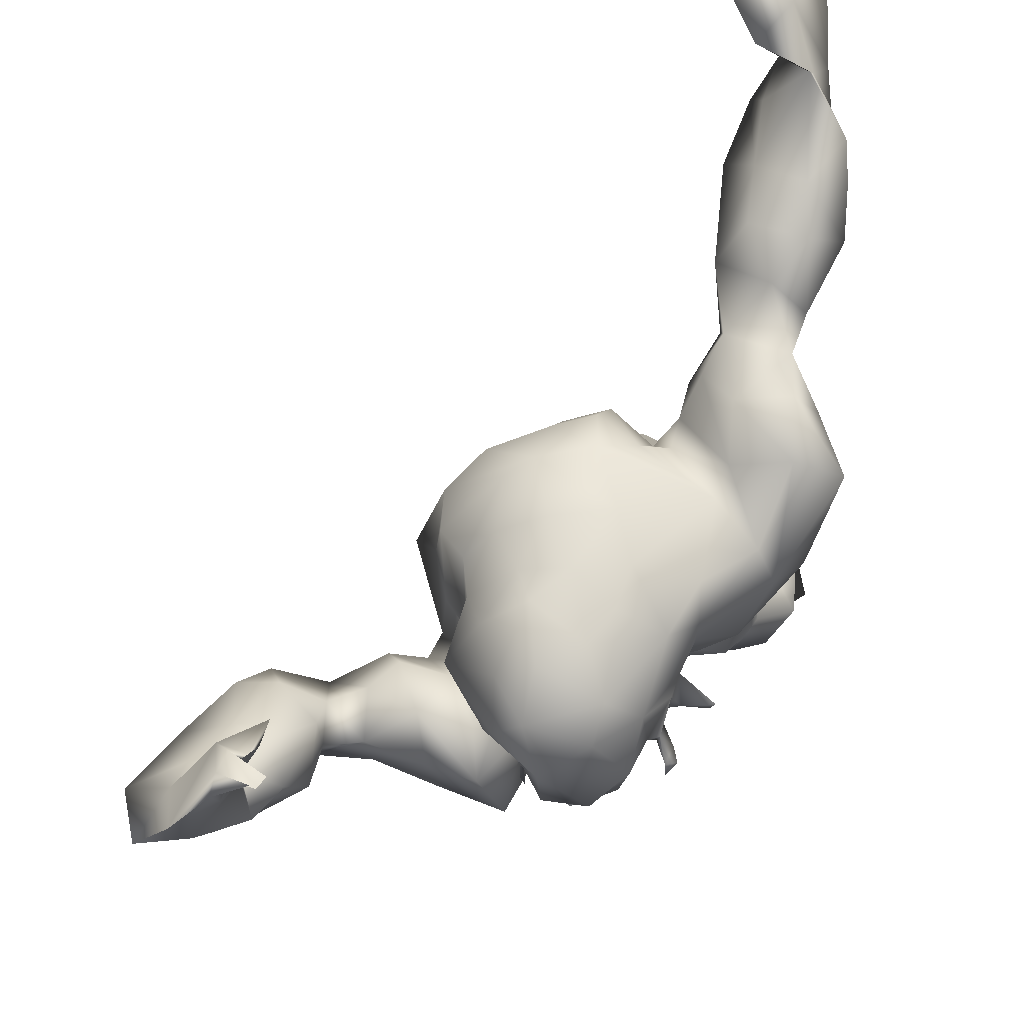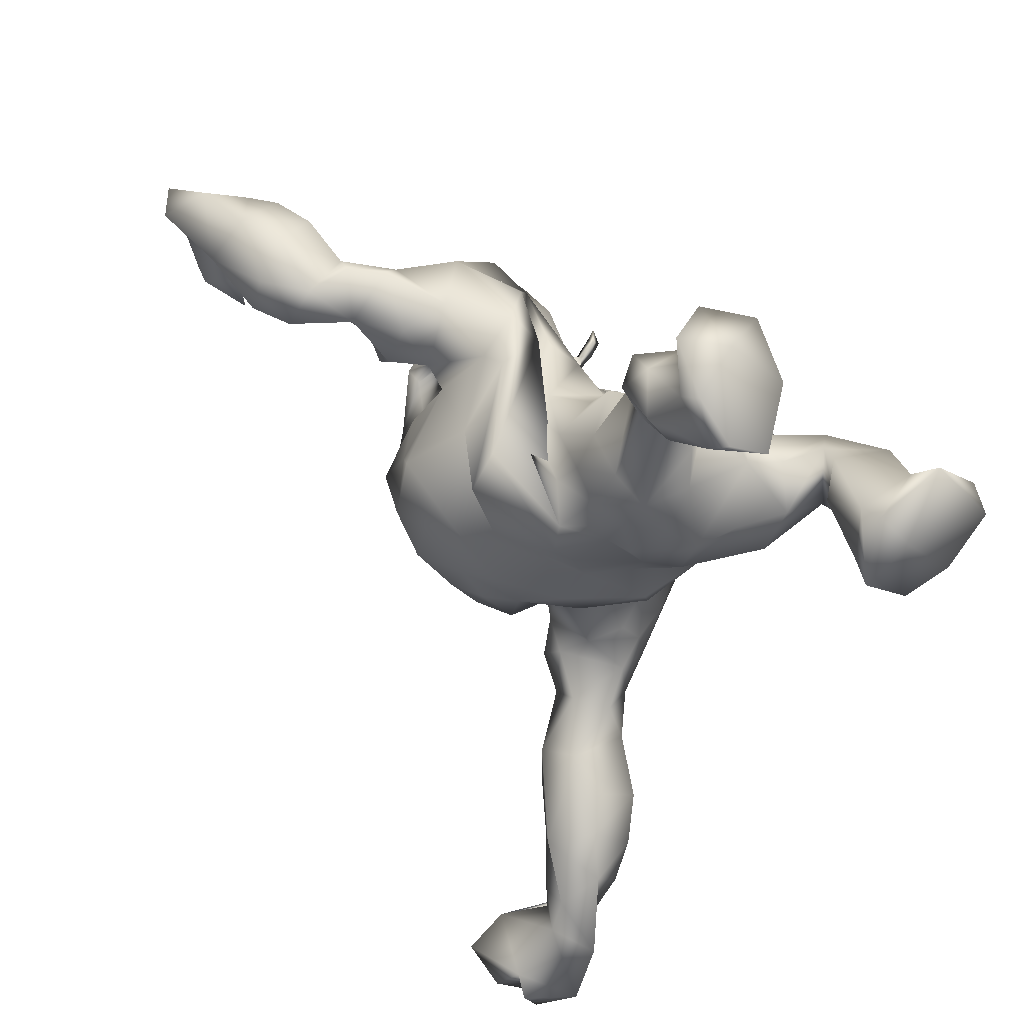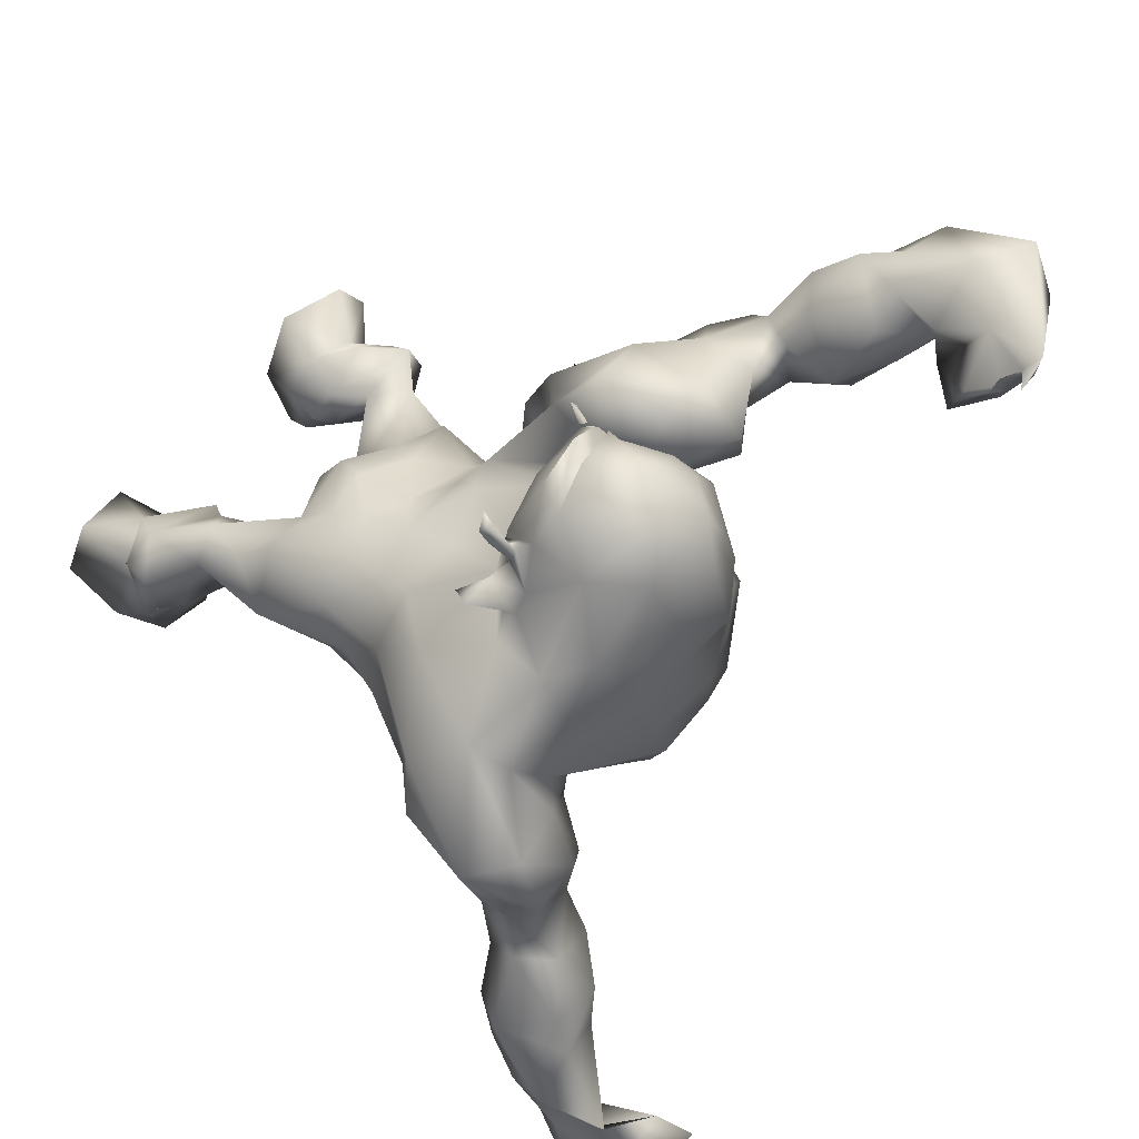
<metadata>
{"format":"obj","ext":"obj","renderer":"f3d","projection":"perspective","resolution":1024,"background":"white","views":[{"elev":66.6,"azim":1.2,"up":"+Y"},{"elev":-24.9,"azim":-32.5,"up":"+Z"},{"elev":55.2,"azim":137.9,"up":"+Z"}]}
</metadata>
<code>
v -55.98 77.87 58.02
v -49.78 71.87 51.84
v -25.27 44.21 14.48
v -32.26 18.88 8.71
v -15.98 5.343 8.053
v -21.04 9.783 11.27
v -24.13 85.24 27.31
v -30.42 80.05 29.02
v -31.96 72.66 33.7
v -25.98 68.99 39.48
v -29.42 73.07 43.63
v -36.45 74.75 42.79
v -54.19 82.07 49.12
v -21.68 51.84 33.67
v -52.11 79.98 54.46
v -48.47 69.9 45.84
v -43.25 69.61 45.07
v -35.4 68.45 47.62
v -28.76 69.85 50.14
v -48.74 77.37 45.19
v -22.74 65.12 41.6
v -22.4 57.15 44.78
v -26.9 10.11 10.18
v -30.03 19.33 14.51
v -17.02 32.95 17.85
v -23.65 34.11 17.44
v -20.3 43.38 20.62
v -15.03 51.5 28.81
v -17.99 49.83 30.47
v -19.68 59.2 32.84
v -25.9 62.33 34.66
v -30.38 68.51 36.07
v -15.85 37.12 19.99
v -60.48 76.52 59.21
v -62.22 84.5 62.44
v -57.95 71.56 56.5
v -54.63 67.22 52.02
v -50.32 64.91 45.38
v -34.24 58.2 47.15
v -27.3 51.01 40.51
v -30.8 49.51 15.88
v -25.02 45.35 7.774
v -25.67 39.25 7.039
v -26.34 34.05 9.807
v -29.45 9.87 4.218
v -30.02 4.958 1.575
v -16.36 9.55 8.076
v -12.39 28.47 10.65
v -26.88 83.84 21.51
v -31.08 80.52 23.76
v -30.72 73.57 29.52
v -27.34 69.73 34.56
v -32.66 71.06 36.38
v -38.99 72.62 35.23
v -48.2 71.19 40.28
v -53.79 76.29 39.62
v -58.63 81.32 46.92
v -64.76 88.51 57.46
v -50.87 61.72 42.35
v -29.56 50.21 35.44
v -27.73 45.75 29.63
v -23.6 46.91 1.578
v -22.17 40.6 2.94
v -23.67 32.86 3.866
v -26.75 16.38 1.394
v -24.62 10.6 -1.758
v -24.7 6.071 -3.321
v -15.71 15.57 8.054
v -16.43 24.96 6.154
v -12.92 30.4 3.7
v -34.14 78.66 19.49
v -33.37 71.96 26.31
v -40.8 66.54 31.89
v -55.62 70.38 35.66
v -59.5 74.93 39.31
v -17.8 6.917 -2.209
v -17.77 10.84 -0.1401
v -68.26 75.7 57.01
v -65.76 77.03 46.88
v -19.24 15.54 3.803
v -25.58 23.9 8.309
v -19.62 31.97 -0.3504
v -60.27 65.72 46.48
v -61.41 69.04 40.47
v -55.38 64.78 38.64
v -46.01 58.94 41.9
v -42.26 59.78 33.52
v -14.16 43.02 -1.727
v -15.54 46.77 1.389
v -17.12 40.82 0.9022
v -27.36 58.42 4.17
v -32.56 55.86 8.544
v -37.8 65.88 15.57
v -32.56 68.92 7.862
v -33.9 75.26 12.21
v -34.89 71.9 19.49
v -31.63 49.36 26.53
v -34.03 62.24 27.22
v -12.79 36.01 -0.7293
v -7.639 27.9 14.6
v -9.139 31.13 19.88
v -26.3 84.73 14.48
v -28.62 78.04 7.603
v -23.48 73.06 4.026
v -7.81 36.01 -2.002
v -26.73 81.94 40.3
v -27.85 63.69 36.85
v -28.1 71.87 43.9
v -20.64 68.61 52.01
v -21.25 75.25 51.16
v -23.17 82.72 46.96
v -23.75 61.84 39.76
v -16.01 61.16 40.39
v -24.72 63.18 44.04
v -22.9 61.32 43.71
v -23.39 62.53 44.73
v -24.54 60.75 44.92
v -22.72 59.81 47.21
v -27.72 64.68 39.86
v -27.89 62.49 39.26
v -26.06 59.83 39.34
v -28.09 59.99 37
v -30.13 58.78 39.21
v -29.27 54.93 42.44
v -28.77 56.37 37.87
v -29.42 52.92 42.71
v -24.91 62.63 41.92
v -33.11 5.467 9.687
v -29.39 5.383 15.39
v -20.12 5.031 16.33
v -26.06 3.11 9.425
v -63.31 85.37 53.18
v -57 84.87 54.11
v -71 83.51 56.16
v -58.31 91.31 59.92
v -54.06 92.48 53.4
v -57.07 96.88 55.41
v -53.63 97.03 60.04
v -58.18 98.62 58.67
v -20.78 21.72 14.7
v -25.7 25.32 14.3
v -58.99 94.04 53.55
v -25.25 61.83 51.59
v -24.88 47.45 22.3
v -16.56 53.87 0.6288
v -21.72 51.06 0.082
v -33.22 49.39 11.52
v -28.67 82.37 33.54
v -33.27 73.7 35.66
v -26.89 77.04 46.04
v -21.5 64.93 48.3
v -23.94 65.12 44.77
v -18.35 69.24 45.01
v -42.52 61.96 44.93
v -43.11 69.2 37.56
v -48.52 63.93 35.08
v -27.45 50.76 21.2
v -15.93 46.38 24.34
v -31.11 14.5 9.901
v -30.9 15.26 3.003
v -17.81 17.22 13.32
v -25.31 14.27 14.33
v -35.77 63.45 31.29
v -56.92 84.73 55.25
v -54.03 99.99 60.54
v -63.86 70.95 51.41
v -38.64 54.01 36.48
v -32.59 53.04 29.03
v -68.75 88.16 64.32
v -56.65 86.14 50.35
v -63.75 94.82 64.32
v -58.7 98.82 61.68
v -54.8 96.91 55.8
v -54.42 96.69 57.35
v -55.85 96.06 56.26
v -52.51 96.85 58.47
v -57.29 97.43 59.05
v -53.11 91.28 49.59
v -34.24 55.4 17.45
v -31.07 63.33 5.716
v -20.48 67.92 1.52
v -8.443 35.44 21.7
v -13.08 56.63 0.3425
v -7.305 55.25 27.96
v -13.15 60.11 30.25
v -22.56 87.72 32.38
v -21.73 85.86 40.17
v -16.88 66.85 52.2
v -14.58 70.69 53.35
v -10.36 43.22 22.35
v -9.582 46.48 -0.7839
v 17.01 97.61 -28.28
v 12.37 103.2 -34.26
v 14.86 98.59 -38.37
v 16.11 91.49 -32.57
v 15.35 86.68 -27.86
v 14.5 83.72 -21.11
v 12.42 88.04 -7.839
v 11.74 82.76 -12.29
v 11.91 76.91 -0.238
v 10.85 80.29 -5.693
v 15.58 72.63 11.71
v 12.2 71.74 6.066
v 10.78 66.09 9.916
v 6.122 48.81 11.64
v 5.937 46.12 18.1
v 7.036 55.7 10.48
v 8.235 42.58 10.74
v 10.36 36.78 10.23
v 17.16 21.55 7.311
v 17.65 20.77 0.5453
v 14.93 12.99 0.7816
v 15.83 18.1 -5.255
v 8.768 10.54 -7.405
v 3.379 9.939 -4.808
v 3.182 13.5 -1.925
v 2.368 17.44 6.834
v 4.395 21.77 10.68
v 0.6478 26.42 9.621
v -3.405 29.24 9.537
v -17.49 86.33 27.43
v -20.41 87.32 20.83
v -9.917 87.02 27.06
v -11.79 87.48 19.83
v -1.112 83.31 27.62
v 6.281 81.29 22.39
v 0.8912 82.27 15.9
v 2.405 84.68 12.23
v 10.12 90.58 5.256
v 2.74 88.66 4.91
v 7.695 91.05 -10.61
v 12.21 95.77 -14.55
v 4.401 94.47 -17.41
v 11.86 97.53 -21.86
v 5.387 94.91 -25.71
v 9.686 10.25 3.408
v 13.13 17.93 11.2
v 16.5 16.51 5.847
v 7.478 25.09 15.15
v 5.74 34.83 19.15
v 8.678 31.72 15.51
v -1.219 32.1 15.74
v 17.46 94.34 -23.65
v 17.4 89.49 -17.65
v 14.11 83.84 4.278
v 10.53 87.22 -2.473
v 17.09 84.16 13.32
v 1.073 44.5 22.27
v -4.227 41.98 23.5
v 0.5471 56.05 26.66
v 0.2275 50.35 22.55
v -6.549 47.53 24.46
v -7.605 63.38 31.67
v -1.107 78.49 31.66
v 5.018 63.56 27.22
v 13.24 70.35 19.56
v 5.396 55.23 18.04
v 8.68 76.64 24.95
v -1.041 70.89 30.92
v -2.637 37.08 20.82
v 10.26 87.58 12.99
v 11.7 104.5 -33.86
v 15.91 4.729 1.46
v 9.637 86.74 -34.7
v 7.345 84.52 -28.48
v 3.173 82.97 -17.01
v 6.504 78.43 -9.955
v 6.715 74.97 -4.328
v 7.516 71.67 -0.196
v 4.581 65.48 5.694
v 5.518 59 7.509
v 5.056 44.6 6.095
v 8.677 32.94 7.192
v 11.26 25.55 10.27
v 13.7 17.55 -11.12
v 18.23 13.48 -7.311
v 1.813 18.81 0.8912
v -22.33 85.5 12.01
v -14.18 86.7 10.81
v -8.973 83.44 9.157
v -4.658 79.26 7.574
v -0.9903 85.46 -0.08128
v 1.802 86.23 -5.652
v 0.6375 88.67 -14.78
v 6.491 96.33 -34.6
v 6.195 18.68 -7.116
v 6.763 17.59 -11.1
v 13.58 23.96 1.422
v 6.67 22.65 1.763
v 8.723 28.02 5.665
v 3.384 29.39 3.513
v 4.7 36.46 0.93
v -1.802 34.13 1.844
v 7.172 81.58 -22.9
v 1.774 81.52 -8.254
v -0.1626 74.26 -1.614
v -4.552 44.12 -1.288
v -0.08366 44.28 2.438
v -5.828 51.93 1.029
v -7.515 65.7 -0.7996
v -11.68 64.5 -0.612
v -10.54 67.57 1.107
v -15.81 69.76 -0.04747
v -12.31 77.26 1.059
v -14.32 83.97 5.143
v -20.37 81.6 5.819
v -18.54 75.38 2.069
v 0.6371 59.71 0.2273
v 4.456 51.75 4.448
v -1.723 63.61 3.609
v -2.512 68.16 2.867
v -6.619 73.1 4.417
v 2.779 69.1 -0.488
v -3.542 79.75 3.413
v -2.209 79.09 -2.088
v 1.884 89.06 -29.35
v 5.374 90.71 -38.23
v 13.08 93.26 -44.15
v -11.92 86.23 32.71
v -15.32 86.19 37.45
v -5.284 82.97 34.86
v -3.19 71.91 35.8
v -5.114 68.38 35.87
v -9.224 63.77 38.49
v -4.301 72.44 39.22
v -8.122 78.02 43.94
v -5.779 67.78 39.25
v -14.53 80.24 48.58
v -13.1 83.55 44.16
v -4.768 64.97 47.34
v -5.21 69.11 41.36
v -5.895 66.71 43.05
v -5.542 69.34 43.44
v -3.732 66.85 43.89
v -4.479 65.52 45.47
v -3.152 65.87 45.8
v -4.802 66.46 46.28
v -1.342 68.87 36.28
v -2.758 67.56 38.71
v 1.039 66.23 38.5
v 1.599 68.61 38.72
v 20.54 7.644 -0.9183
v 8.613 3.448 1.349
v 8.536 98.1 -40.27
v 9.634 106.6 -42.89
v 4.661 106.9 -36.26
v 14.77 100.9 -49.42
v 8.892 107.6 -47.43
v 6.228 110.5 -46.47
v 6.498 104.7 -46.18
v 9.29 107.4 -49.01
v 11.54 107.4 -49.81
v 1.276 110.5 -41.21
v -2.417 56.02 -1.175
v -9.538 72.1 49.3
v -10.88 68.21 50.34
v -7.251 70.33 44.25
f 1 164 35
f 1 35 34
f 36 1 34
f 2 36 37
f 16 2 38
f 2 37 38
f 157 22 40
f 157 40 41
f 42 3 157
f 42 157 41
f 3 42 43
f 44 3 43
f 81 4 24
f 81 24 141
f 45 159 160
f 6 5 47
f 48 141 140
f 7 222 49
f 8 7 49
f 8 49 50
f 8 50 51
f 8 51 9
f 10 9 51
f 10 51 52
f 12 11 53
f 12 53 54
f 55 17 155
f 20 55 56
f 13 20 57
f 20 56 57
f 132 13 57
f 133 13 132
f 15 133 1
f 6 162 23
f 162 159 23
f 26 44 25
f 141 25 44
f 20 15 2
f 16 20 2
f 28 29 158
f 31 29 30
f 29 28 30
f 149 9 32
f 14 22 157
f 14 157 144
f 31 21 22
f 9 10 32
f 10 21 32
f 32 21 31
f 25 33 26
f 33 190 27
f 33 27 26
f 164 1 133
f 1 36 15
f 36 2 15
f 38 17 16
f 154 39 18
f 143 18 39
f 143 39 22
f 10 11 19
f 19 11 12
f 12 18 19
f 17 18 12
f 55 16 17
f 20 16 55
f 13 15 20
f 130 131 5
f 45 23 159
f 140 24 161
f 24 162 161
f 48 100 101
f 48 101 25
f 25 141 48
f 29 144 158
f 29 31 22
f 29 22 14
f 109 189 110
f 33 25 101
f 33 101 182
f 26 27 3
f 26 3 44
f 35 169 78
f 35 78 34
f 34 78 166
f 34 166 36
f 36 166 37
f 166 83 37
f 37 83 38
f 83 85 38
f 38 85 59
f 154 38 59
f 154 59 86
f 40 39 60
f 40 60 61
f 40 61 41
f 62 42 41
f 42 62 63
f 42 63 43
f 63 64 43
f 43 64 44
f 44 64 141
f 65 160 4
f 160 65 66
f 160 66 45
f 45 66 46
f 66 67 46
f 76 5 131
f 5 76 47
f 68 161 47
f 69 70 48
f 48 70 220
f 102 49 222
f 49 102 50
f 102 71 50
f 71 72 51
f 71 51 50
f 51 72 52
f 72 98 52
f 53 163 73
f 53 73 54
f 155 54 73
f 155 73 156
f 156 74 55
f 55 74 56
f 74 75 56
f 56 75 57
f 75 79 57
f 58 132 134
f 58 134 169
f 66 77 76
f 66 76 67
f 65 80 66
f 80 77 66
f 81 140 80
f 140 81 69
f 69 82 70
f 82 69 81
f 83 166 84
f 85 83 84
f 167 86 87
f 88 90 89
f 92 91 145
f 92 145 146
f 91 92 179
f 91 179 180
f 93 96 95
f 93 95 94
f 103 95 278
f 95 102 278
f 95 96 71
f 95 71 102
f 96 72 71
f 62 61 147
f 97 147 61
f 97 61 60
f 97 60 168
f 82 99 70
f 90 88 99
f 90 99 82
f 156 59 85
f 59 156 86
f 167 154 86
f 167 39 154
f 167 168 60
f 73 163 87
f 85 74 156
f 84 74 85
f 75 74 84
f 79 75 84
f 67 76 131
f 67 131 46
f 76 77 47
f 47 77 80
f 47 80 68
f 64 82 81
f 64 81 141
f 63 62 90
f 62 89 90
f 146 147 92
f 147 97 92
f 92 97 179
f 97 168 179
f 94 104 181
f 94 181 180
f 96 93 98
f 96 98 72
f 63 90 82
f 63 82 64
f 105 99 88
f 105 88 191
f 252 184 28
f 252 28 158
f 184 185 28
f 185 30 28
f 70 105 220
f 103 104 94
f 103 94 95
f 105 70 99
f 106 187 186
f 106 186 148
f 106 149 150
f 149 106 148
f 119 149 32
f 119 32 107
f 32 31 107
f 31 30 107
f 185 113 30
f 187 106 111
f 113 151 115
f 113 115 112
f 150 108 110
f 152 109 110
f 152 110 108
f 109 153 189
f 186 7 148
f 150 111 106
f 153 109 152
f 110 111 150
f 30 113 112
f 30 112 107
f 127 119 112
f 151 153 152
f 356 188 151
f 127 112 115
f 127 114 119
f 114 116 151
f 115 151 116
f 118 117 115
f 117 127 115
f 117 114 127
f 116 118 115
f 117 116 114
f 118 116 117
f 119 107 120
f 107 122 120
f 107 121 122
f 107 112 121
f 112 119 120
f 112 120 121
f 120 123 121
f 120 122 123
f 121 123 124
f 123 122 125
f 122 121 125
f 121 124 125
f 123 125 126
f 125 124 126
f 123 126 124
f 45 46 128
f 46 131 128
f 5 6 130
f 23 45 128
f 130 23 129
f 6 23 130
f 23 128 129
f 130 129 131
f 129 128 131
f 58 133 132
f 15 13 133
f 132 57 79
f 132 79 134
f 58 164 133
f 35 164 135
f 170 136 135
f 58 142 170
f 58 170 164
f 58 169 171
f 58 171 142
f 172 171 169
f 169 35 135
f 169 135 172
f 175 177 135
f 136 175 135
f 142 171 139
f 135 177 172
f 136 173 175
f 173 136 178
f 173 178 142
f 173 142 137
f 137 174 175
f 139 138 137
f 177 175 174
f 174 138 177
f 176 174 137
f 137 138 176
f 139 165 177
f 135 164 170
f 178 136 170
f 178 170 142
f 139 137 142
f 140 141 24
f 81 65 4
f 140 69 48
f 81 80 65
f 137 175 173
f 143 19 18
f 21 143 22
f 10 52 11
f 52 53 11
f 52 98 163
f 14 144 29
f 62 147 146
f 7 8 148
f 8 9 149
f 8 149 148
f 119 108 149
f 108 150 149
f 119 114 152
f 119 152 108
f 152 114 151
f 151 188 153
f 188 355 153
f 190 33 182
f 191 88 89
f 154 17 38
f 155 17 12
f 155 12 54
f 17 154 18
f 55 155 156
f 156 73 87
f 158 27 190
f 157 3 144
f 158 144 27
f 144 3 27
f 61 62 41
f 145 183 191
f 145 191 89
f 190 252 158
f 146 145 89
f 62 146 89
f 4 160 159
f 161 6 47
f 159 162 24
f 4 159 24
f 161 162 6
f 68 80 161
f 80 140 161
f 40 22 39
f 143 21 19
f 10 19 21
f 163 53 52
f 167 60 39
f 134 79 78
f 169 134 78
f 79 166 78
f 79 84 166
f 87 163 167
f 167 163 168
f 163 98 168
f 138 139 177
f 176 138 174
f 139 171 172
f 165 139 172
f 165 172 177
f 86 156 87
f 93 94 180
f 93 180 179
f 98 93 179
f 98 179 168
f 183 91 180
f 183 180 181
f 183 145 91
f 193 192 195
f 193 195 194
f 192 196 195
f 196 244 197
f 244 198 199
f 244 199 197
f 200 202 203
f 256 204 202
f 256 257 204
f 257 207 204
f 206 205 257
f 205 207 257
f 206 208 205
f 206 209 208
f 241 274 209
f 210 274 237
f 238 212 211
f 212 213 211
f 343 214 342
f 219 218 239
f 219 242 220
f 48 220 100
f 220 242 100
f 7 221 222
f 221 223 224
f 221 224 222
f 224 223 227
f 223 225 227
f 225 226 227
f 228 227 226
f 261 229 230
f 232 233 231
f 232 234 233
f 234 235 233
f 234 262 235
f 262 285 235
f 238 237 236
f 238 236 212
f 274 239 237
f 241 240 242
f 242 239 241
f 234 192 262
f 243 192 234
f 234 232 244
f 234 244 243
f 198 244 232
f 7 186 221
f 201 246 245
f 251 252 249
f 250 184 251
f 184 252 251
f 255 259 253
f 250 253 184
f 225 321 254
f 256 255 257
f 259 255 258
f 226 225 254
f 226 254 258
f 258 254 259
f 260 242 240
f 249 260 248
f 260 240 248
f 192 193 262
f 196 192 243
f 244 196 243
f 247 256 202
f 245 202 200
f 261 258 247
f 247 229 261
f 245 229 247
f 245 246 229
f 231 246 198
f 232 231 198
f 215 214 343
f 216 236 217
f 237 218 217
f 100 242 101
f 240 241 209
f 239 274 241
f 239 242 219
f 250 251 257
f 253 250 255
f 256 258 255
f 242 260 101
f 260 182 101
f 248 240 206
f 240 209 206
f 318 194 264
f 194 195 264
f 264 195 196
f 264 196 265
f 265 196 197
f 265 197 294
f 294 197 199
f 294 199 266
f 266 199 267
f 199 201 267
f 268 200 269
f 269 200 203
f 203 270 269
f 204 270 203
f 270 204 271
f 204 207 271
f 309 207 205
f 309 205 272
f 205 208 272
f 272 208 209
f 273 209 274
f 211 288 210
f 286 211 213
f 213 276 275
f 275 276 214
f 287 215 216
f 217 277 216
f 222 278 102
f 278 222 224
f 278 224 279
f 280 279 227
f 279 224 227
f 280 227 281
f 314 228 282
f 228 230 282
f 230 283 282
f 283 246 231
f 283 231 284
f 284 231 233
f 284 233 235
f 284 235 316
f 285 344 317
f 286 275 287
f 218 291 290
f 291 293 292
f 292 290 291
f 294 266 265
f 267 295 266
f 268 269 296
f 296 313 311
f 298 297 299
f 301 300 354
f 301 354 183
f 300 301 303
f 300 303 302
f 305 304 307
f 305 307 306
f 306 103 278
f 305 306 279
f 306 278 279
f 280 305 279
f 271 309 308
f 308 310 271
f 310 270 271
f 270 310 311
f 280 281 312
f 297 298 292
f 297 292 293
f 311 313 270
f 284 266 295
f 284 295 283
f 316 266 284
f 287 275 214
f 287 214 215
f 286 213 275
f 287 216 286
f 216 277 286
f 286 277 289
f 289 217 218
f 209 273 292
f 292 273 290
f 273 274 290
f 219 220 291
f 309 272 298
f 309 298 299
f 308 354 300
f 308 300 310
f 310 300 302
f 310 302 311
f 104 307 303
f 104 303 181
f 304 305 280
f 304 280 312
f 298 272 292
f 272 209 292
f 293 105 297
f 105 191 297
f 189 328 110
f 185 184 253
f 291 220 293
f 105 293 220
f 104 103 306
f 104 306 307
f 187 320 186
f 320 329 321
f 320 321 319
f 187 329 320
f 326 325 322
f 326 322 254
f 259 254 322
f 322 323 259
f 253 259 323
f 253 323 324
f 185 253 324
f 185 324 113
f 187 111 329
f 356 324 357
f 324 327 357
f 113 324 356
f 326 328 355
f 153 355 189
f 221 186 320
f 189 355 328
f 111 110 328
f 111 328 329
f 324 323 327
f 325 331 327
f 151 113 356
f 327 331 332
f 327 332 357
f 333 331 325
f 333 325 357
f 357 332 333
f 334 332 331
f 333 334 331
f 336 335 334
f 335 332 334
f 337 336 334
f 337 334 333
f 335 337 332
f 337 333 332
f 335 336 330
f 337 335 330
f 336 337 330
f 323 322 338
f 323 338 339
f 327 323 339
f 325 327 339
f 325 339 322
f 322 339 341
f 338 322 341
f 341 339 340
f 338 341 340
f 339 338 340
f 326 357 325
f 213 212 276
f 276 212 342
f 276 342 214
f 216 215 236
f 236 215 343
f 236 263 212
f 263 236 343
f 342 212 263
f 263 343 342
f 262 344 285
f 235 285 317
f 235 317 316
f 344 318 317
f 193 194 345
f 193 345 346
f 350 344 346
f 344 262 346
f 318 344 347
f 344 350 347
f 194 318 347
f 194 347 345
f 346 345 353
f 347 350 351
f 345 349 353
f 349 345 348
f 351 350 348
f 352 351 348
f 348 347 352
f 352 347 351
f 218 237 239
f 274 210 288
f 218 290 289
f 290 288 289
f 290 274 288
f 218 219 291
f 345 347 348
f 350 349 348
f 350 353 349
f 350 346 353
f 247 202 245
f 313 296 269
f 226 261 228
f 227 228 281
f 281 314 312
f 257 255 250
f 354 299 183
f 308 309 354
f 223 221 319
f 225 223 321
f 223 319 321
f 326 254 321
f 326 321 329
f 326 329 328
f 320 319 221
f 355 357 326
f 188 356 355
f 356 357 355
f 190 249 252
f 182 260 249
f 182 249 190
f 299 297 191
f 201 199 198
f 246 230 229
f 283 230 246
f 201 198 246
f 201 245 200
f 201 268 267
f 200 268 201
f 268 315 295
f 283 295 315
f 283 315 282
f 251 249 248
f 257 251 206
f 251 248 206
f 309 271 207
f 183 299 191
f 354 309 299
f 211 210 238
f 210 237 238
f 237 217 236
f 288 211 286
f 288 286 289
f 289 277 217
f 204 203 202
f 258 261 226
f 247 258 256
f 314 281 228
f 313 269 270
f 314 282 315
f 228 261 230
f 316 317 264
f 317 318 264
f 316 264 265
f 316 265 266
f 315 268 296
f 314 296 312
f 296 311 312
f 193 346 262
f 267 268 295
f 314 315 296
f 307 304 303
f 304 302 303
f 304 312 302
f 312 311 302
f 301 183 181
f 301 181 303

</code>
